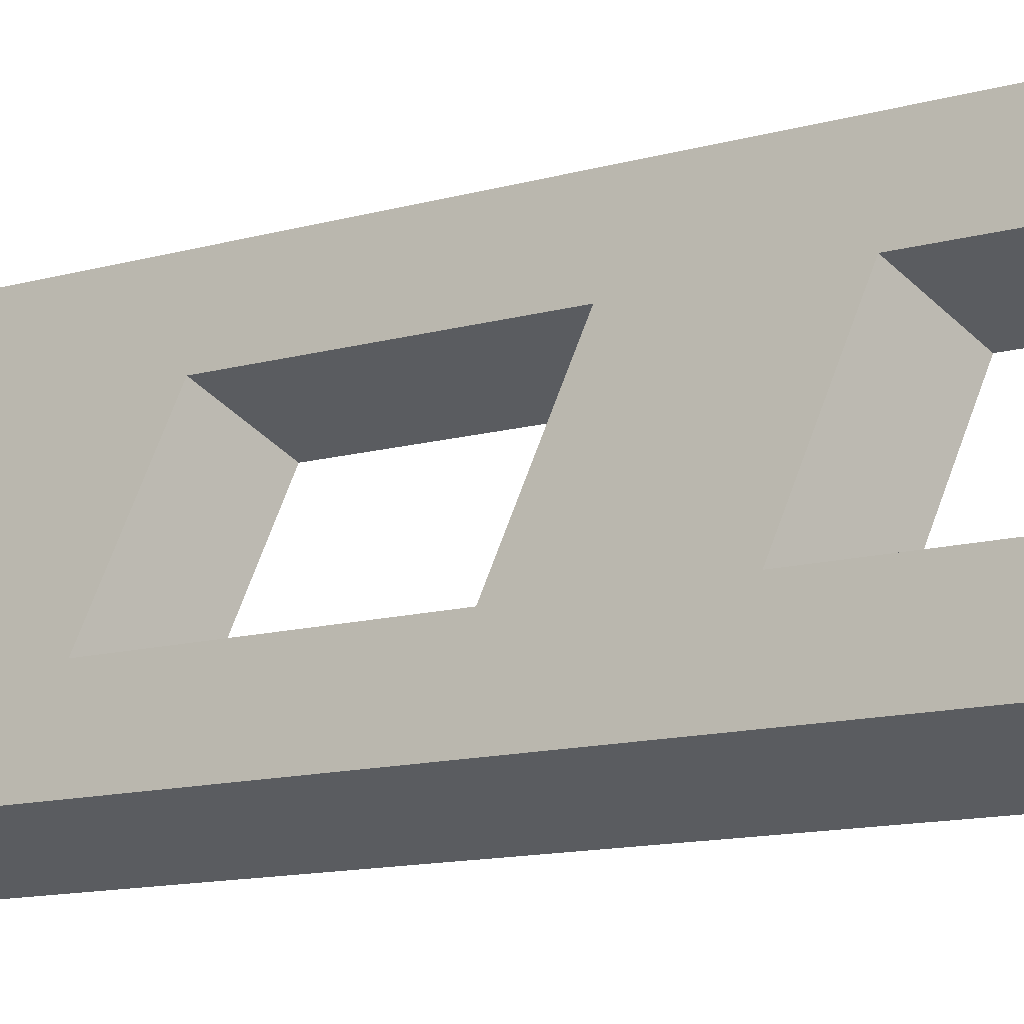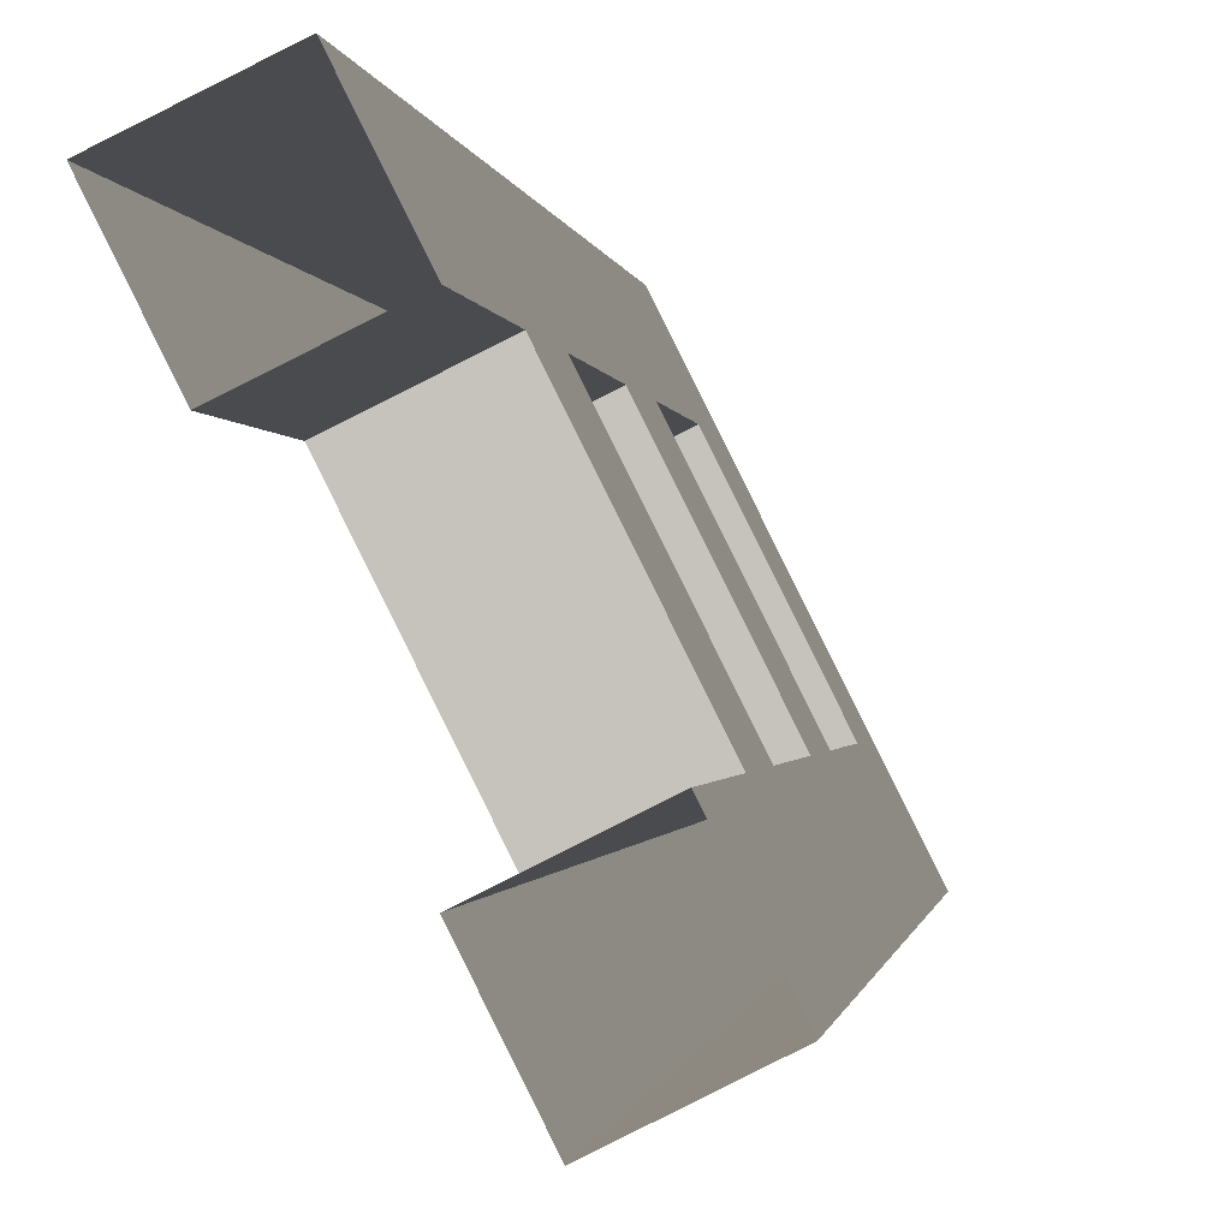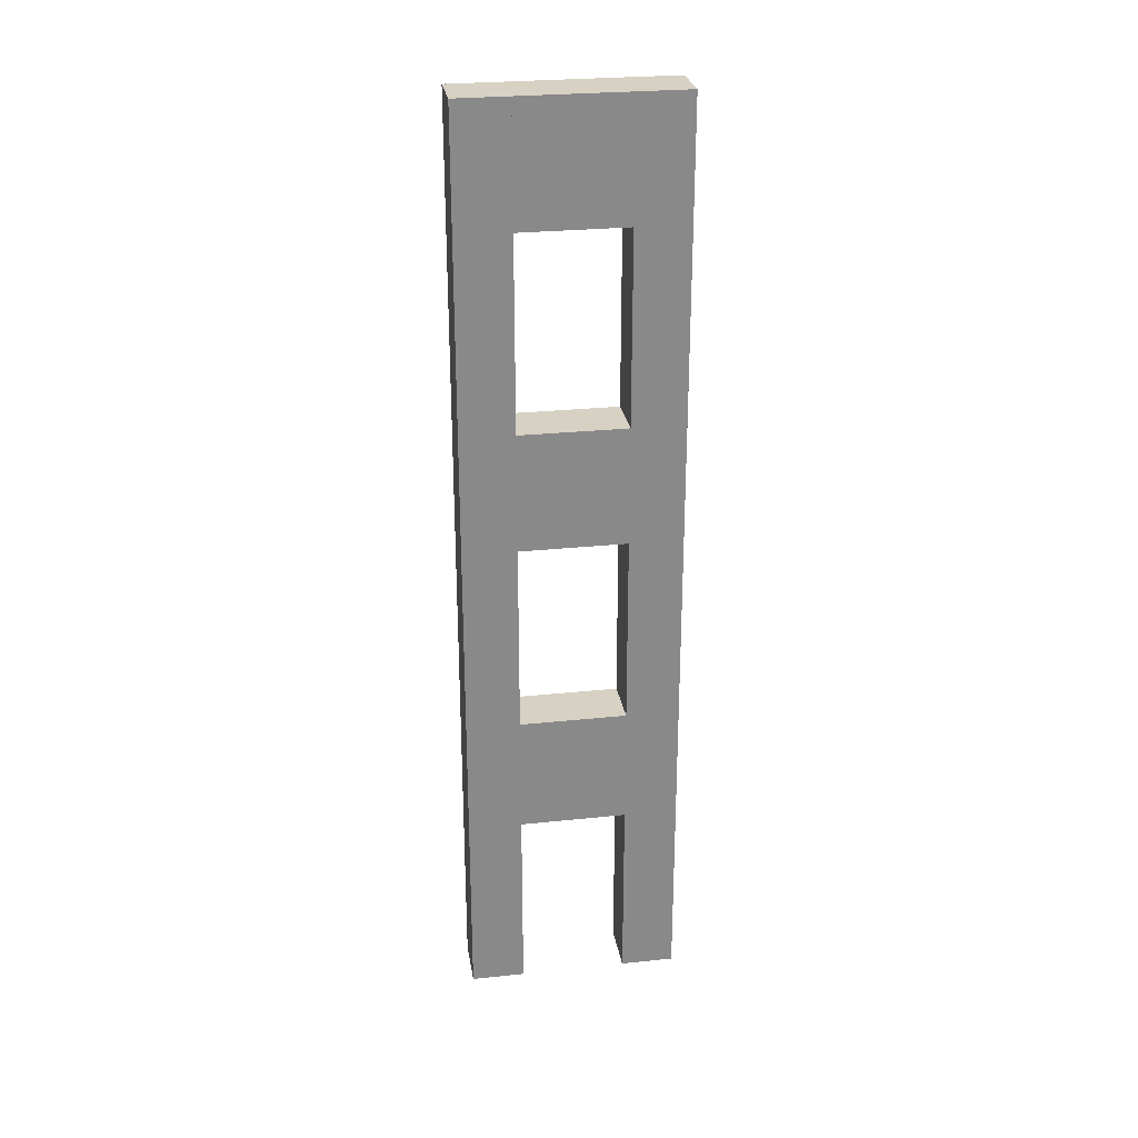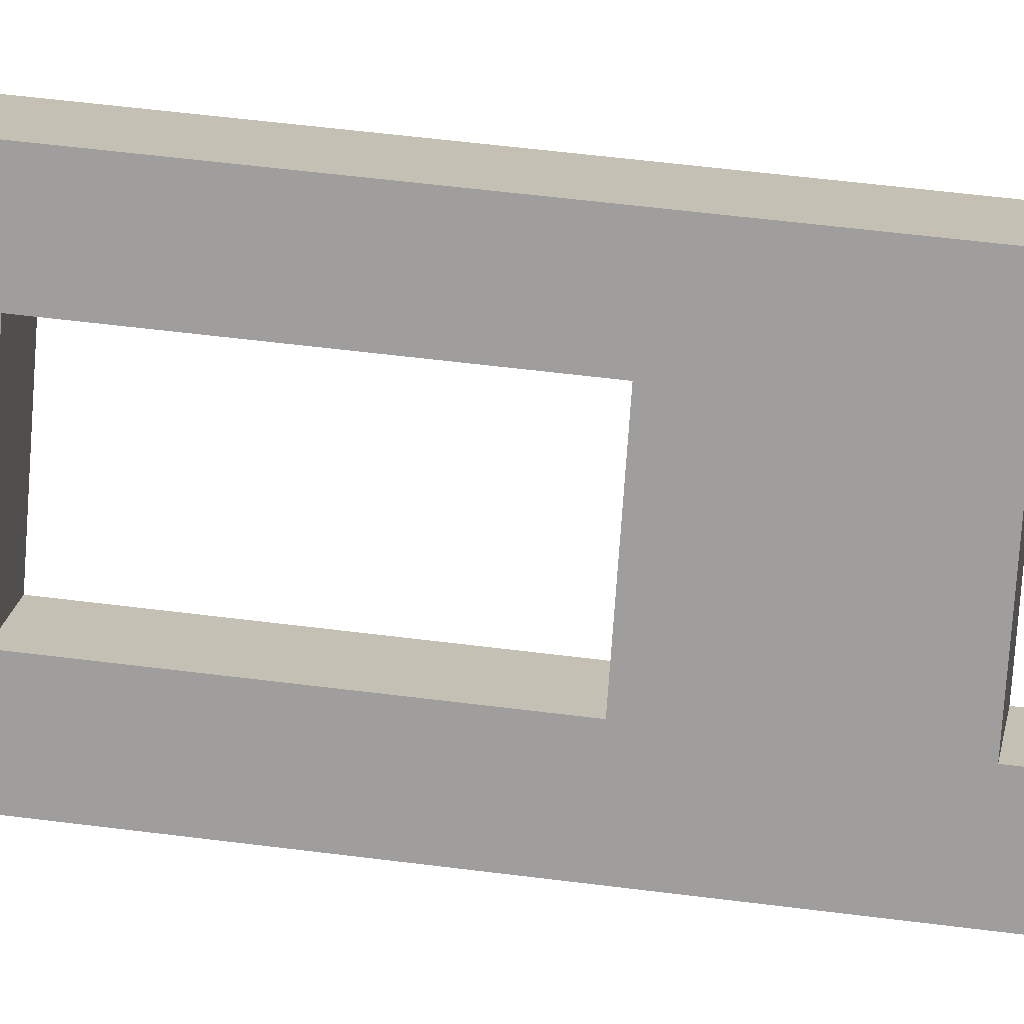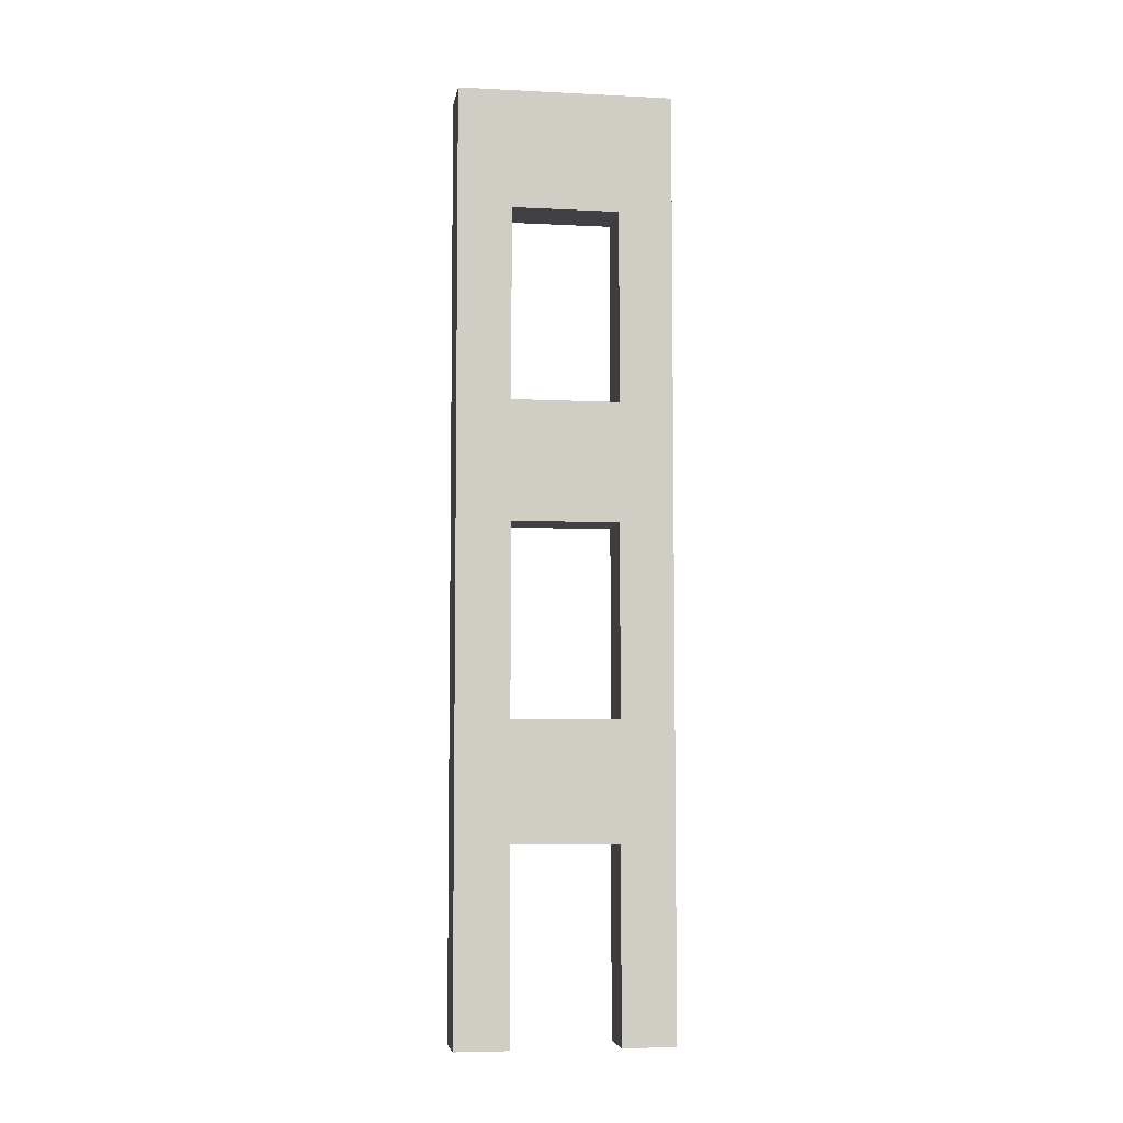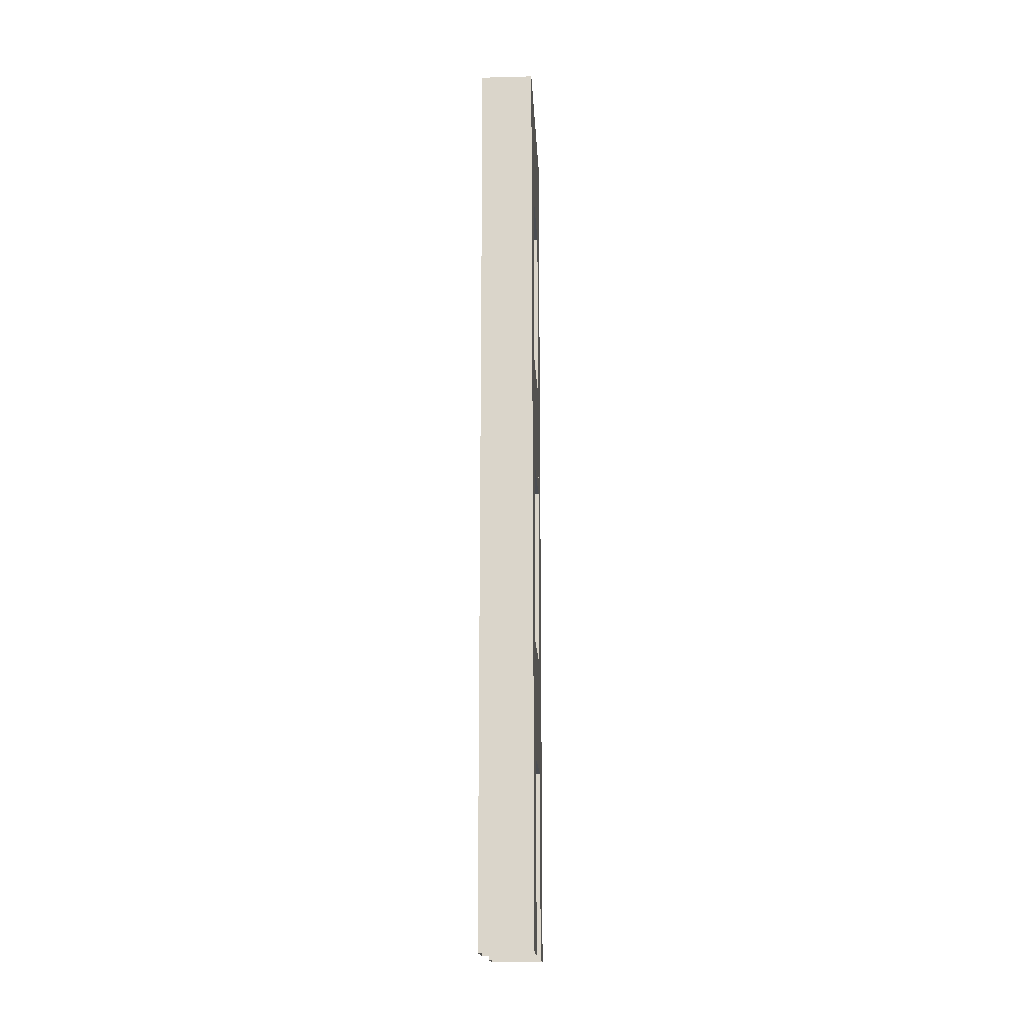
<metadata>
{"format":"obj","ext":"obj","renderer":"f3d","projection":"perspective","resolution":1024,"background":"white","views":[{"elev":-7.6,"azim":137.3,"up":"+Z"},{"elev":-0.4,"azim":4.1,"up":"+Z"},{"elev":27.1,"azim":-125.7,"up":"+Y"},{"elev":44.1,"azim":99.0,"up":"+Z"},{"elev":-6.0,"azim":54.9,"up":"+Y"},{"elev":-16.8,"azim":-23.5,"up":"+Y"}]}
</metadata>
<code>
o MastVollNode_Plane.006
v 0.09419 -0.4957 -0.253
v 0.1453 -0.4957 -0.2275
v 0.2472 -0.4957 -0.4318
v 0.1961 -0.4957 -0.4573
v 0.1197 -0.4957 -0.3041
v 0.1706 -0.4957 -0.4062
v 0.1708 -0.4957 -0.2786
v 0.2217 -0.4957 -0.3807
v 0.2217 -0.2914 -0.3807
v 0.2217 -0.1645 -0.3807
v 0.1706 -0.1645 -0.4062
v 0.1706 -0.2914 -0.4062
v 0.1961 -0.2914 -0.4573
v 0.1961 -0.1645 -0.4573
v 0.2472 -0.1645 -0.4318
v 0.2472 -0.2914 -0.4318
v 0.1708 -0.2914 -0.2786
v 0.1708 -0.1645 -0.2786
v 0.1453 -0.1645 -0.2275
v 0.1453 -0.2914 -0.2275
v 0.09419 -0.2914 -0.253
v 0.09419 -0.1645 -0.253
v 0.1197 -0.1645 -0.3041
v 0.1197 -0.2914 -0.3041
v 0.09419 -0.1645 -0.253
v 0.1453 -0.1645 -0.2275
v 0.2472 -0.1645 -0.4318
v 0.1961 -0.1645 -0.4573
v 0.1197 -0.1645 -0.3041
v 0.1706 -0.1645 -0.4062
v 0.1708 -0.1645 -0.2786
v 0.2217 -0.1645 -0.3807
v 0.2217 0.03973 -0.3807
v 0.2217 0.1666 -0.3807
v 0.1706 0.1666 -0.4062
v 0.1706 0.03973 -0.4062
v 0.1961 0.03973 -0.4573
v 0.1961 0.1666 -0.4573
v 0.2472 0.1666 -0.4318
v 0.2472 0.03973 -0.4318
v 0.1708 0.03973 -0.2786
v 0.1708 0.1666 -0.2786
v 0.1453 0.1666 -0.2275
v 0.1453 0.03973 -0.2275
v 0.09419 0.03973 -0.253
v 0.09419 0.1666 -0.253
v 0.1197 0.1666 -0.3041
v 0.1197 0.03973 -0.3041
v 0.09419 0.1666 -0.253
v 0.1453 0.1666 -0.2275
v 0.2472 0.1666 -0.4318
v 0.1961 0.1666 -0.4573
v 0.1197 0.1666 -0.3041
v 0.1706 0.1666 -0.4062
v 0.1708 0.1666 -0.2786
v 0.2217 0.1666 -0.3807
v 0.2217 0.3709 -0.3807
v 0.2217 0.4978 -0.3807
v 0.1706 0.4978 -0.4062
v 0.1706 0.3709 -0.4062
v 0.1961 0.3709 -0.4573
v 0.1961 0.4978 -0.4573
v 0.2472 0.4978 -0.4318
v 0.2472 0.3709 -0.4318
v 0.1708 0.3709 -0.2786
v 0.1708 0.4978 -0.2786
v 0.1453 0.4978 -0.2275
v 0.1453 0.3709 -0.2275
v 0.09419 0.3709 -0.253
v 0.09419 0.4978 -0.253
v 0.1197 0.4978 -0.3041
v 0.1197 0.3709 -0.3041
f 4 6 12 13
f 13 12 11 14
f 8 3 16 9
f 9 16 15 10
f 3 4 13 16
f 16 13 14 15
f 6 8 9 12
f 12 9 10 11
f 1 2 20 21
f 21 20 19 22
f 7 5 24 17
f 5 1 21 24
f 24 21 22 23
f 2 7 17 20
f 20 17 18 19
f 24 23 11 12
f 17 24 12 9
f 18 17 9 10
f 23 18 10 11
f 28 30 36 37
f 37 36 35 38
f 32 27 40 33
f 33 40 39 34
f 27 28 37 40
f 40 37 38 39
f 30 32 33 36
f 36 33 34 35
f 25 26 44 45
f 45 44 43 46
f 31 29 48 41
f 29 25 45 48
f 48 45 46 47
f 26 31 41 44
f 44 41 42 43
f 48 47 35 36
f 41 48 36 33
f 42 41 33 34
f 47 42 34 35
f 52 54 60 61
f 61 60 59 62
f 56 51 64 57
f 57 64 63 58
f 51 52 61 64
f 64 61 62 63
f 54 56 57 60
f 60 57 58 59
f 49 50 68 69
f 69 68 67 70
f 55 53 72 65
f 53 49 69 72
f 72 69 70 71
f 50 55 65 68
f 68 65 66 67
f 72 71 59 60
f 65 72 60 57
f 66 65 57 58
f 71 66 58 59
f 67 66 71 70
f 59 58 63 62

</code>
